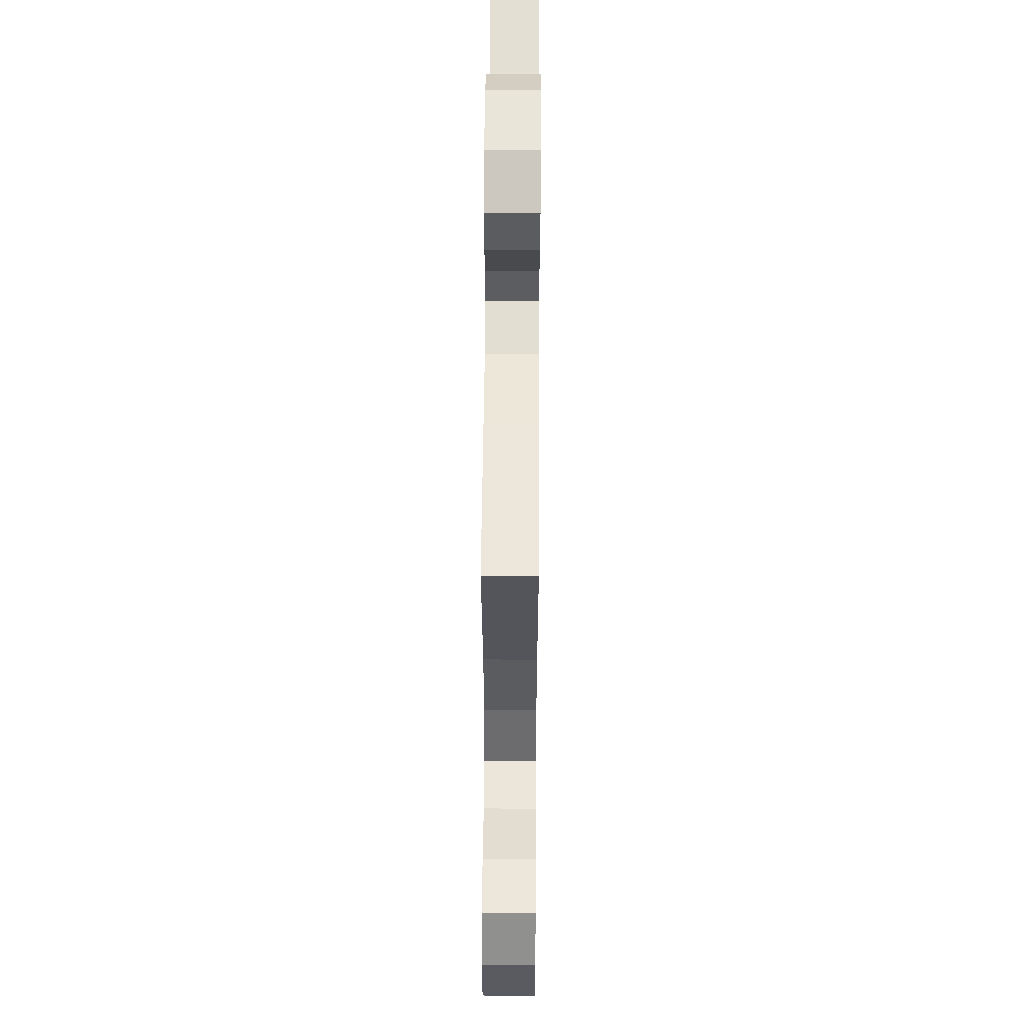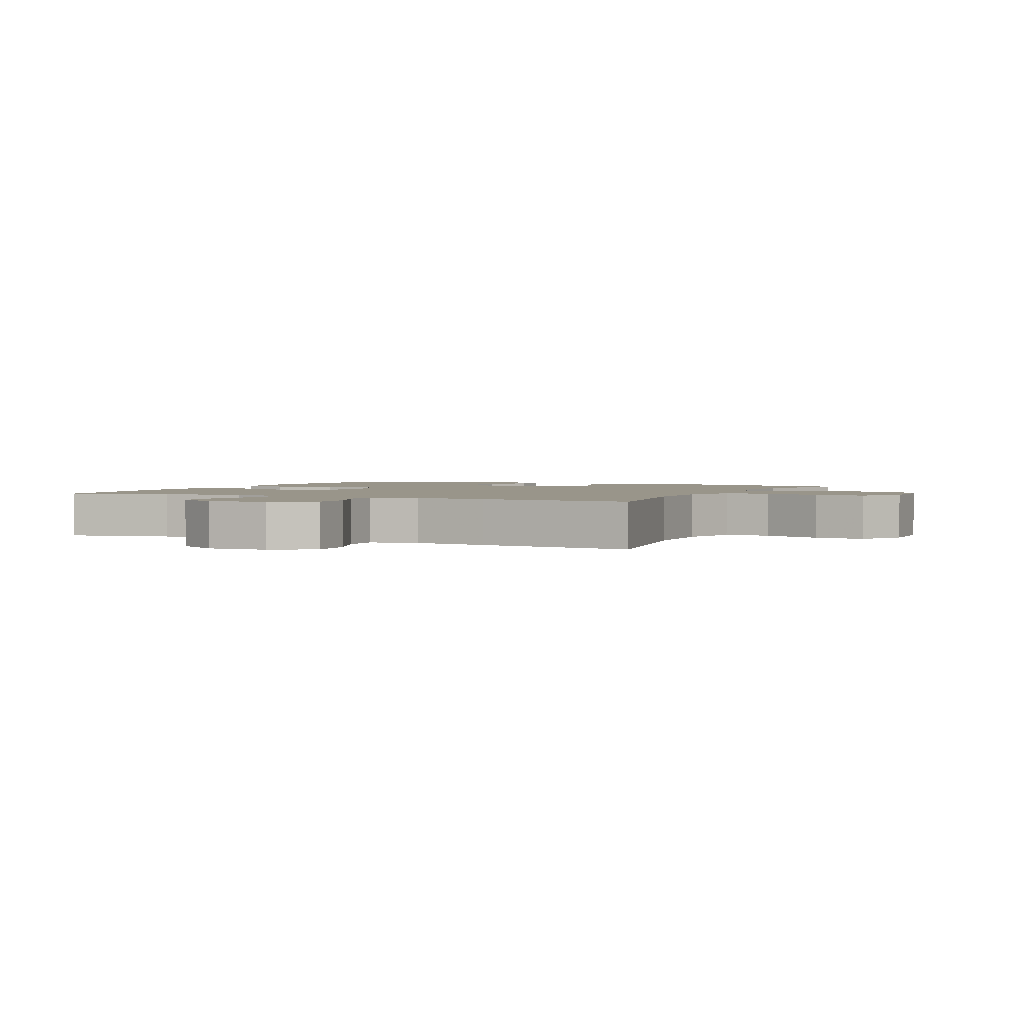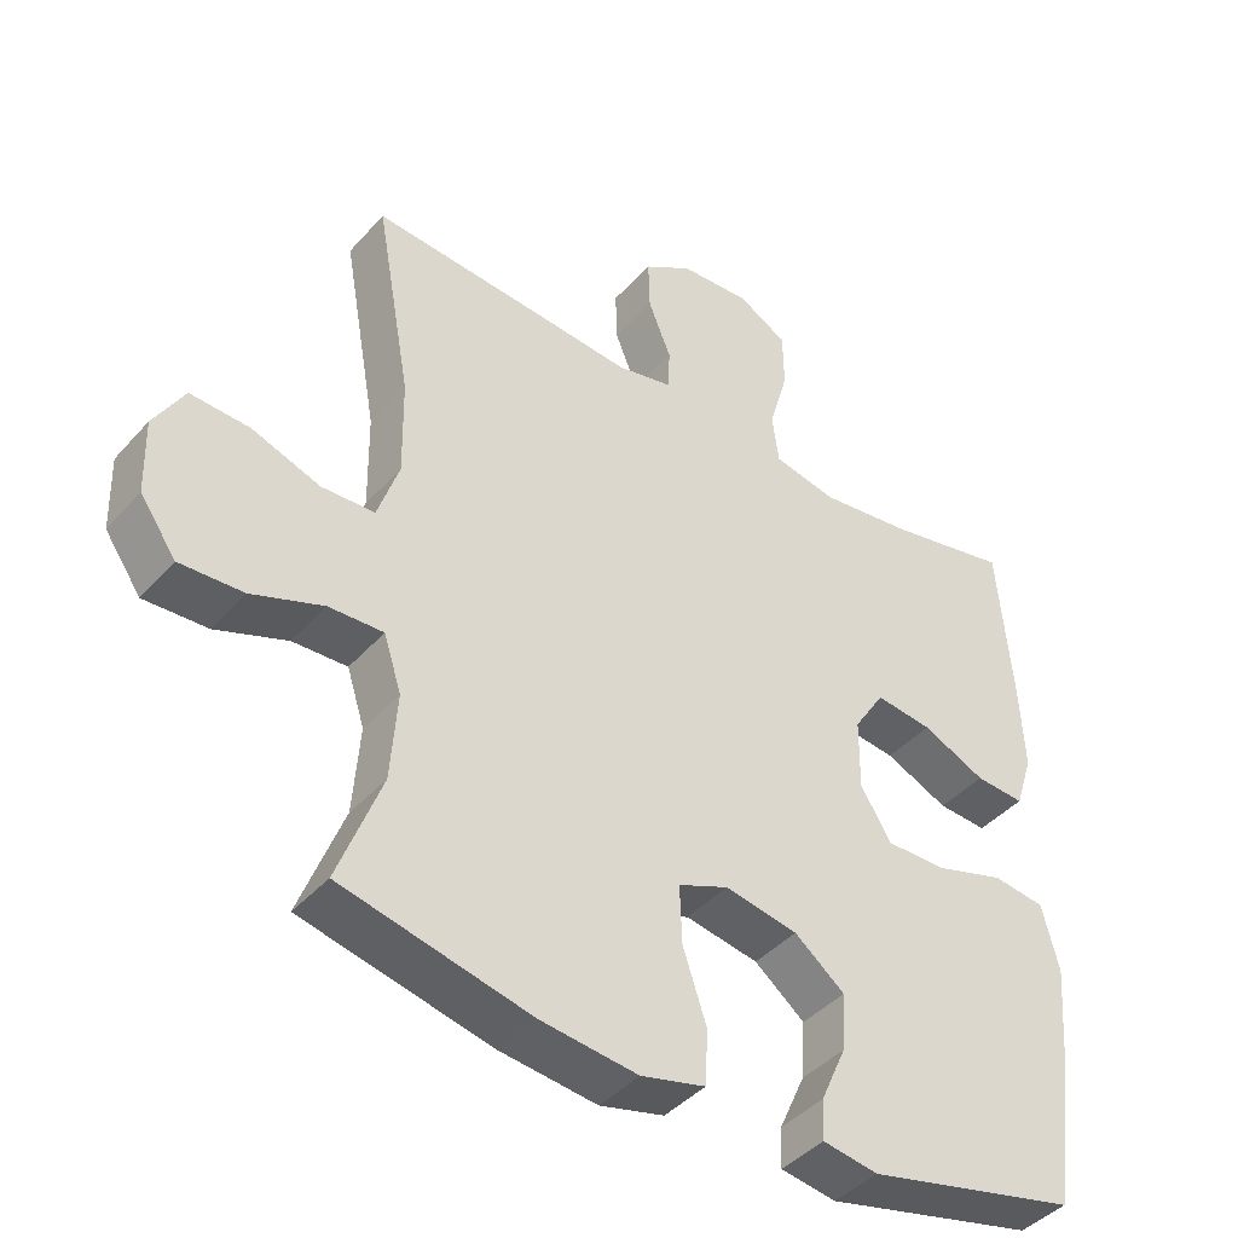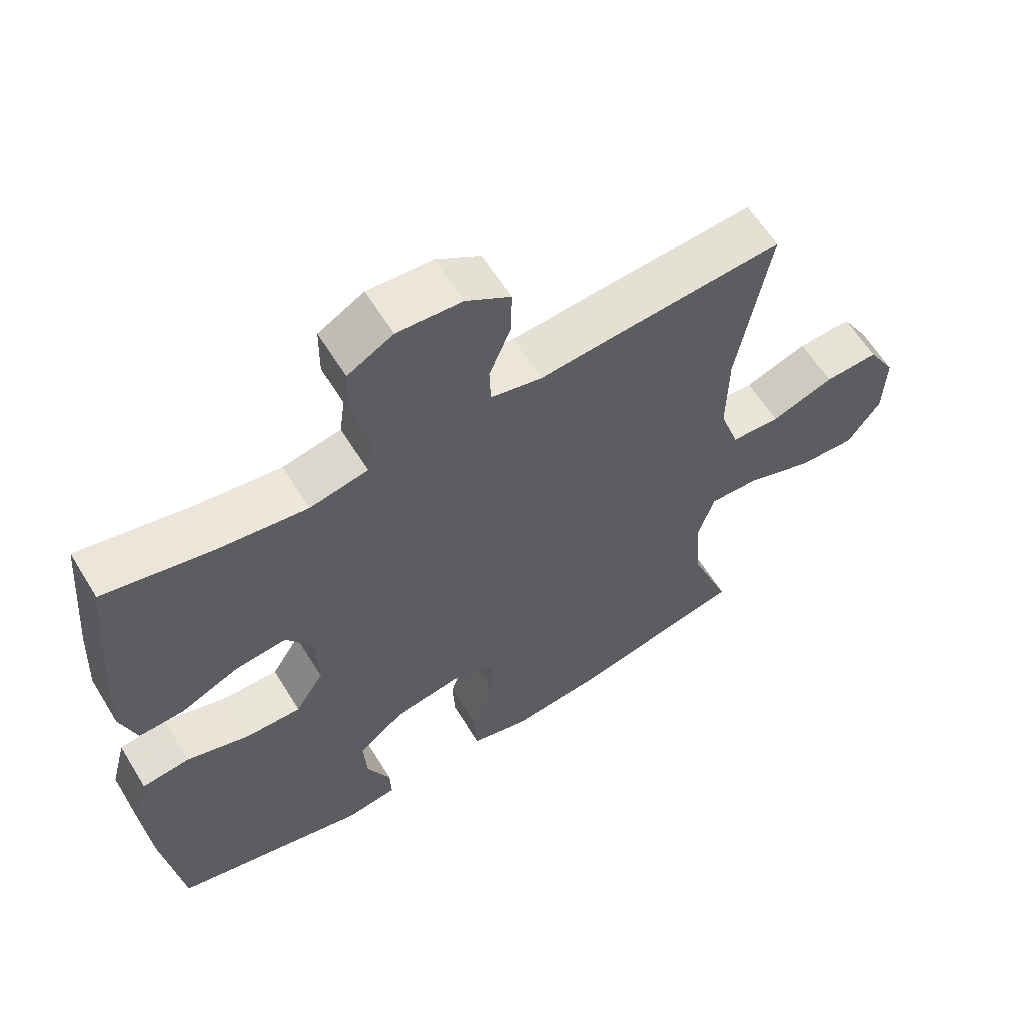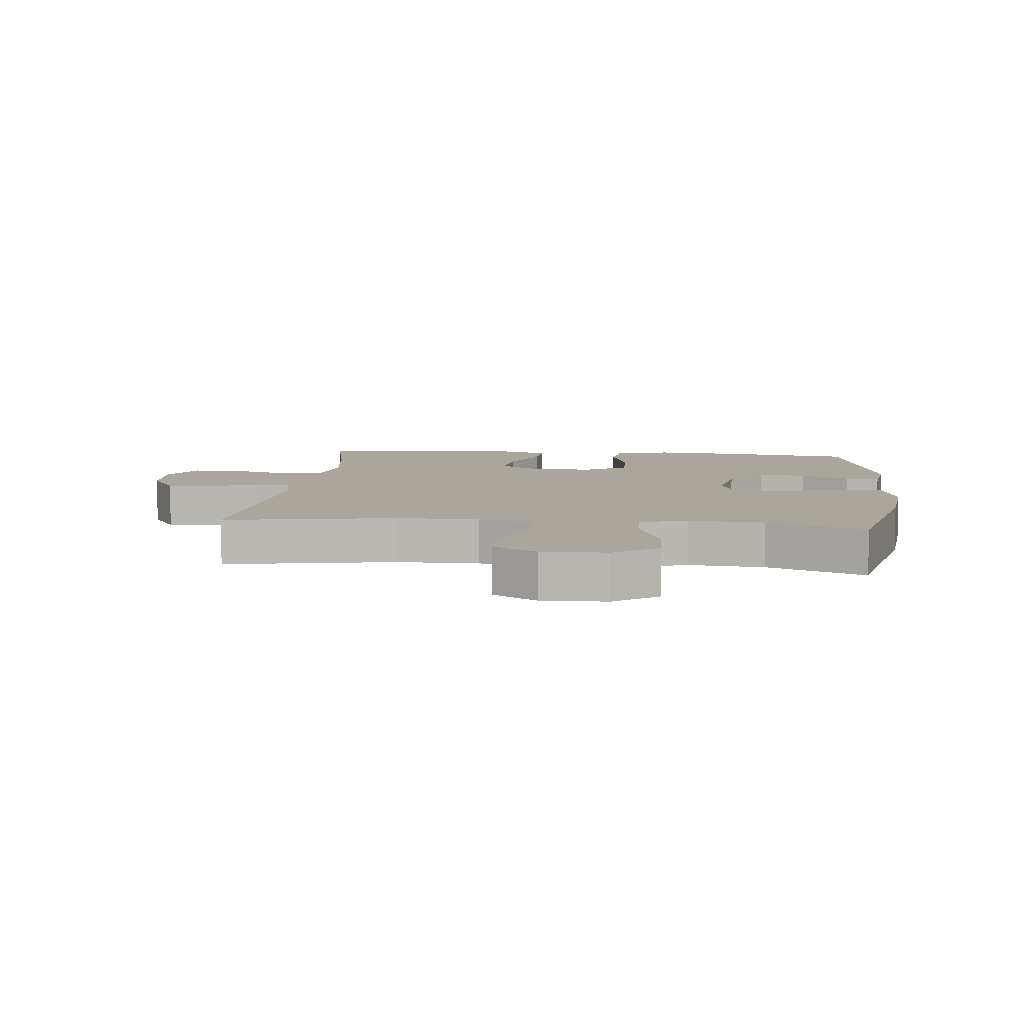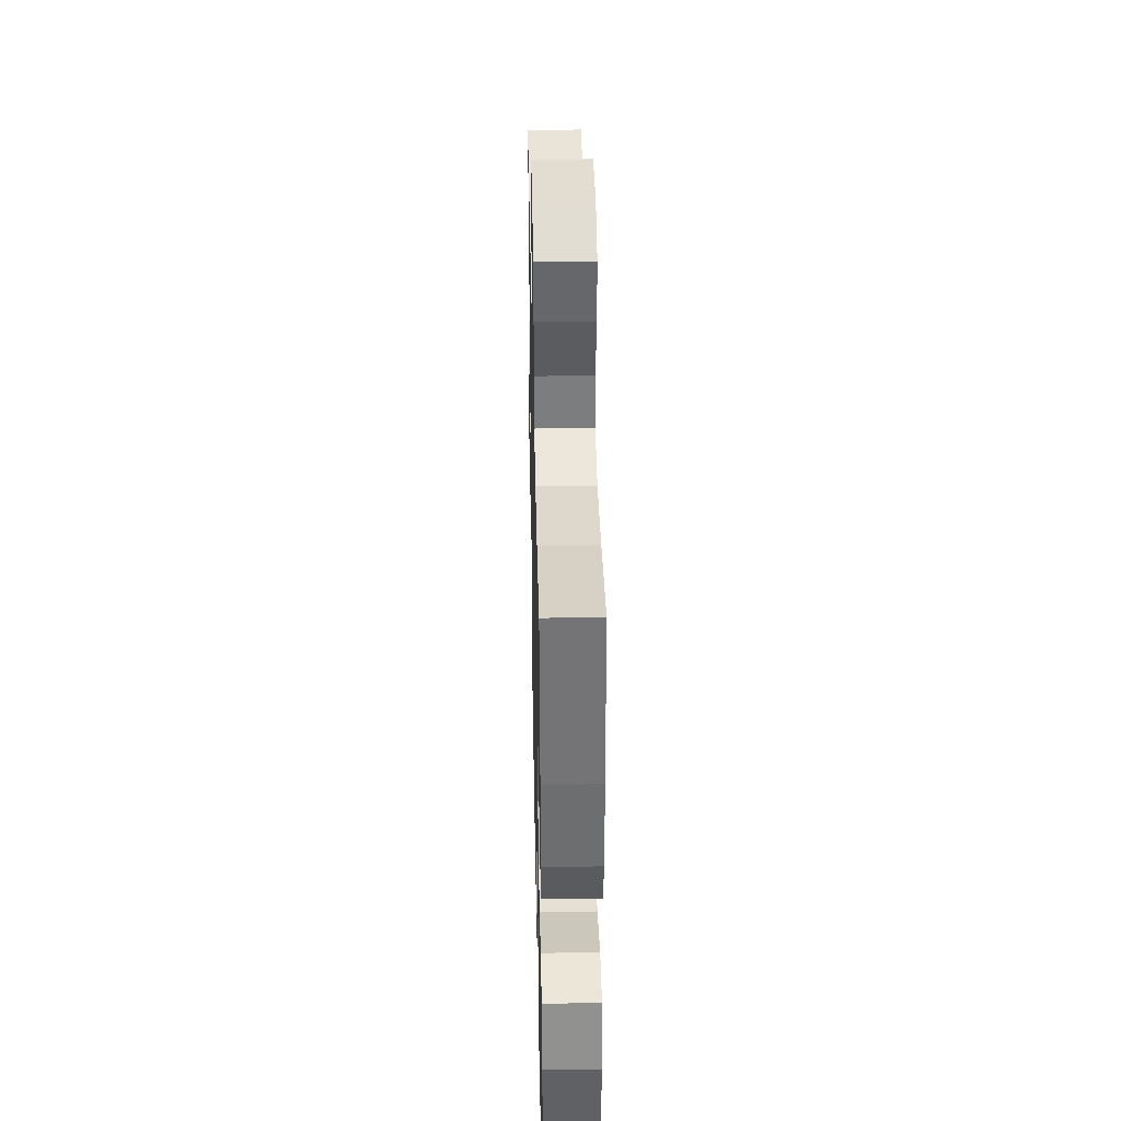
<metadata>
{"format":"obj","ext":"obj","renderer":"f3d","projection":"perspective","resolution":1024,"background":"white","views":[{"elev":54.8,"azim":90.4,"up":"+Z"},{"elev":2.1,"azim":25.5,"up":"+Y"},{"elev":-42.1,"azim":142.3,"up":"+Z"},{"elev":61.0,"azim":-31.4,"up":"+Z"},{"elev":7.9,"azim":96.0,"up":"+Y"},{"elev":38.8,"azim":-91.2,"up":"+Z"}]}
</metadata>
<code>
v 0.5 0.07 -0.5
v 0.244 0.07 -0.559
v 0.112 0.07 -0.574
v 0.025 0.07 -0.552
v 0.021 0.07 -0.478
v 0.053 0.07 -0.382
v 0.056 0.07 -0.303
v -0.012 0.07 -0.275
v -0.111 0.07 -0.293
v -0.179 0.07 -0.347
v -0.174 0.07 -0.424
v -0.139 0.07 -0.502
v -0.137 0.07 -0.556
v -0.212 0.07 -0.568
v -0.5 0.07 -0.5
v -0.529 0.07 -0.293
v -0.54 0.07 -0.158
v -0.517 0.07 -0.069
v -0.446 0.07 -0.06
v -0.352 0.07 -0.089
v -0.27 0.07 -0.09
v -0.228 0.07 -0.023
v -0.229 0.07 0.074
v -0.271 0.07 0.139
v -0.348 0.07 0.13
v -0.434 0.07 0.091
v -0.501 0.07 0.087
v -0.525 0.07 0.162
v -0.519 0.07 0.281
v -0.5 0.07 0.5
v -0.337 0.07 0.466
v -0.208 0.07 0.449
v -0.122 0.07 0.467
v -0.113 0.07 0.534
v -0.139 0.07 0.625
v -0.138 0.07 0.703
v -0.071 0.07 0.741
v 0.025 0.07 0.735
v 0.091 0.07 0.693
v 0.089 0.07 0.622
v 0.058 0.07 0.545
v 0.06 0.07 0.488
v 0.136 0.07 0.471
v 0.253 0.07 0.481
v 0.5 0.07 0.5
v 0.452 0.07 0.232
v 0.45 0.07 0.1
v 0.479 0.07 0.014
v 0.551 0.07 0.011
v 0.644 0.07 0.044
v 0.724 0.07 0.048
v 0.765 0.07 -0.022
v 0.762 0.07 -0.124
v 0.713 0.07 -0.194
v 0.627 0.07 -0.19
v 0.53 0.07 -0.154
v 0.456 0.07 -0.151
v 0.432 0.07 -0.226
v 0.441 0.07 -0.345
v 0.5 0 -0.5
v 0.244 0 -0.559
v 0.112 0 -0.574
v 0.025 0 -0.552
v 0.021 0 -0.478
v 0.053 0 -0.382
v 0.056 0 -0.303
v -0.012 0 -0.275
v -0.111 0 -0.293
v -0.179 0 -0.347
v -0.174 0 -0.424
v -0.139 0 -0.502
v -0.137 0 -0.556
v -0.212 0 -0.568
v -0.5 0 -0.5
v -0.529 0 -0.293
v -0.54 0 -0.158
v -0.517 0 -0.069
v -0.446 0 -0.06
v -0.352 0 -0.089
v -0.27 0 -0.09
v -0.228 0 -0.023
v -0.229 0 0.074
v -0.271 0 0.139
v -0.348 0 0.13
v -0.434 0 0.091
v -0.501 0 0.087
v -0.525 0 0.162
v -0.519 0 0.281
v -0.5 0 0.5
v -0.337 0 0.466
v -0.208 0 0.449
v -0.122 0 0.467
v -0.113 0 0.534
v -0.139 0 0.625
v -0.138 0 0.703
v -0.071 0 0.741
v 0.025 0 0.735
v 0.091 0 0.693
v 0.089 0 0.622
v 0.058 0 0.545
v 0.06 0 0.488
v 0.136 0 0.471
v 0.253 0 0.481
v 0.5 0 0.5
v 0.452 0 0.232
v 0.45 0 0.1
v 0.479 0 0.014
v 0.551 0 0.011
v 0.644 0 0.044
v 0.724 0 0.048
v 0.765 0 -0.022
v 0.762 0 -0.124
v 0.713 0 -0.194
v 0.627 0 -0.19
v 0.53 0 -0.154
v 0.456 0 -0.151
v 0.432 0 -0.226
v 0.441 0 -0.345
f 54 55 56
f 53 54 56
f 52 53 56
f 51 52 56
f 50 51 56
f 49 50 56
f 48 49 56 57
f 47 48 57 58
f 43 44 45 46
f 46 47 58
f 43 46 58
f 42 43 58
f 39 40 41
f 38 39 41
f 37 38 41
f 36 37 41
f 35 36 41
f 34 35 41
f 33 34 41 42
f 42 58 59
f 33 42 59
f 32 33 59
f 29 30 31
f 28 29 31
f 27 28 31
f 26 27 31
f 25 26 31
f 24 25 31 32
f 18 19 20
f 17 18 20
f 16 17 20
f 15 16 20
f 14 15 20
f 13 14 20
f 12 13 20
f 11 12 20
f 10 11 20 21
f 9 10 21 22
f 4 5 6
f 3 4 6
f 2 3 6
f 1 2 6
f 59 1 6
f 59 6 7
f 32 59 7
f 24 32 7
f 23 24 7
f 8 9 22 23
f 7 8 23
f 115 114 113
f 115 113 112
f 115 112 111
f 115 111 110
f 115 110 109
f 115 109 108
f 116 115 108 107
f 117 116 107 106
f 105 104 103 102
f 117 106 105
f 117 105 102
f 117 102 101
f 100 99 98
f 100 98 97
f 100 97 96
f 100 96 95
f 100 95 94
f 100 94 93
f 101 100 93 92
f 118 117 101
f 118 101 92
f 118 92 91
f 90 89 88
f 90 88 87
f 90 87 86
f 90 86 85
f 90 85 84
f 91 90 84 83
f 79 78 77
f 79 77 76
f 79 76 75
f 79 75 74
f 79 74 73
f 79 73 72
f 79 72 71
f 79 71 70
f 80 79 70 69
f 81 80 69 68
f 65 64 63
f 65 63 62
f 65 62 61
f 65 61 60
f 65 60 118
f 66 65 118
f 66 118 91
f 66 91 83
f 66 83 82
f 82 81 68 67
f 82 67 66
f 1 60 61 2
f 2 61 62 3
f 3 62 63 4
f 4 63 64 5
f 5 64 65 6
f 6 65 66 7
f 7 66 67 8
f 8 67 68 9
f 9 68 69 10
f 10 69 70 11
f 11 70 71 12
f 12 71 72 13
f 13 72 73 14
f 14 73 74 15
f 15 74 75 16
f 16 75 76 17
f 17 76 77 18
f 18 77 78 19
f 19 78 79 20
f 20 79 80 21
f 21 80 81 22
f 22 81 82 23
f 23 82 83 24
f 24 83 84 25
f 25 84 85 26
f 26 85 86 27
f 27 86 87 28
f 28 87 88 29
f 29 88 89 30
f 30 89 90 31
f 31 90 91 32
f 32 91 92 33
f 33 92 93 34
f 34 93 94 35
f 35 94 95 36
f 36 95 96 37
f 37 96 97 38
f 38 97 98 39
f 39 98 99 40
f 40 99 100 41
f 41 100 101 42
f 42 101 102 43
f 43 102 103 44
f 44 103 104 45
f 45 104 105 46
f 46 105 106 47
f 47 106 107 48
f 48 107 108 49
f 49 108 109 50
f 50 109 110 51
f 51 110 111 52
f 52 111 112 53
f 53 112 113 54
f 54 113 114 55
f 55 114 115 56
f 56 115 116 57
f 57 116 117 58
f 58 117 118 59
f 59 118 60 1

</code>
